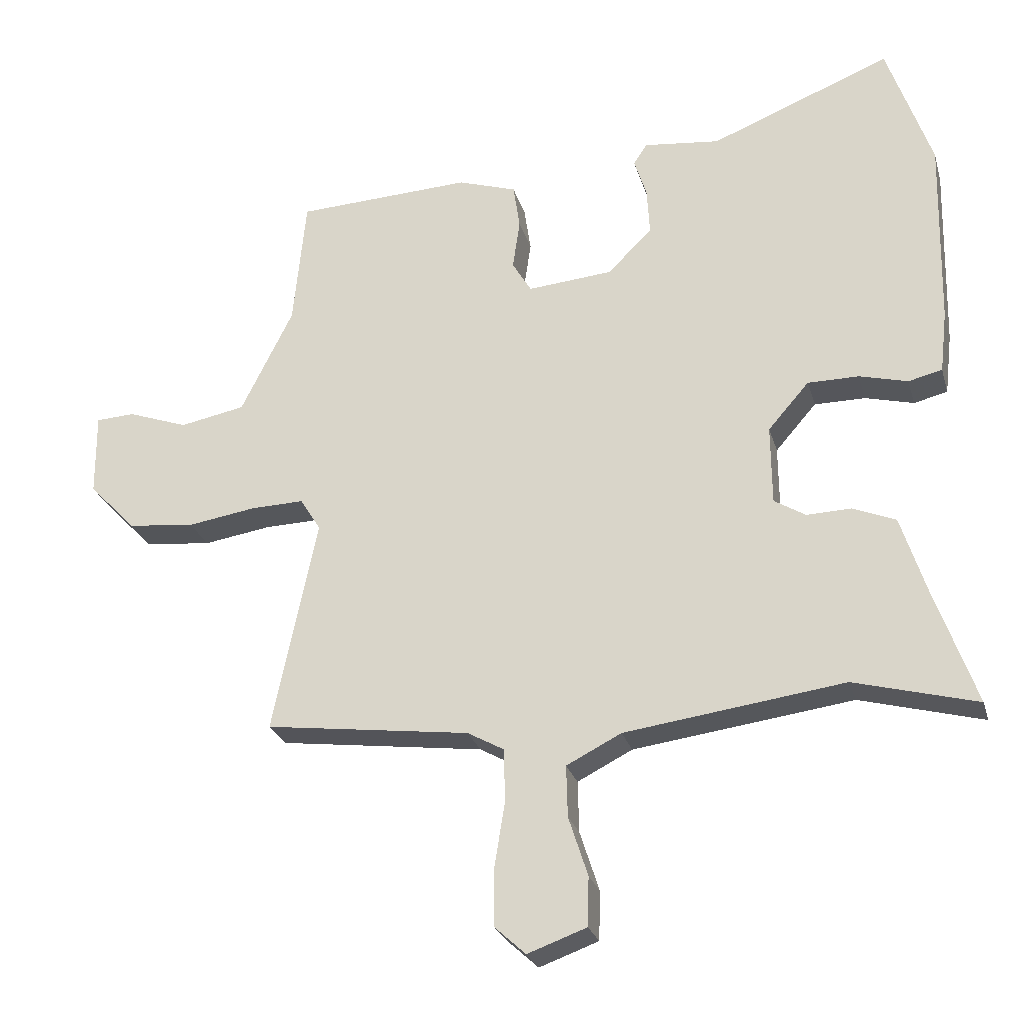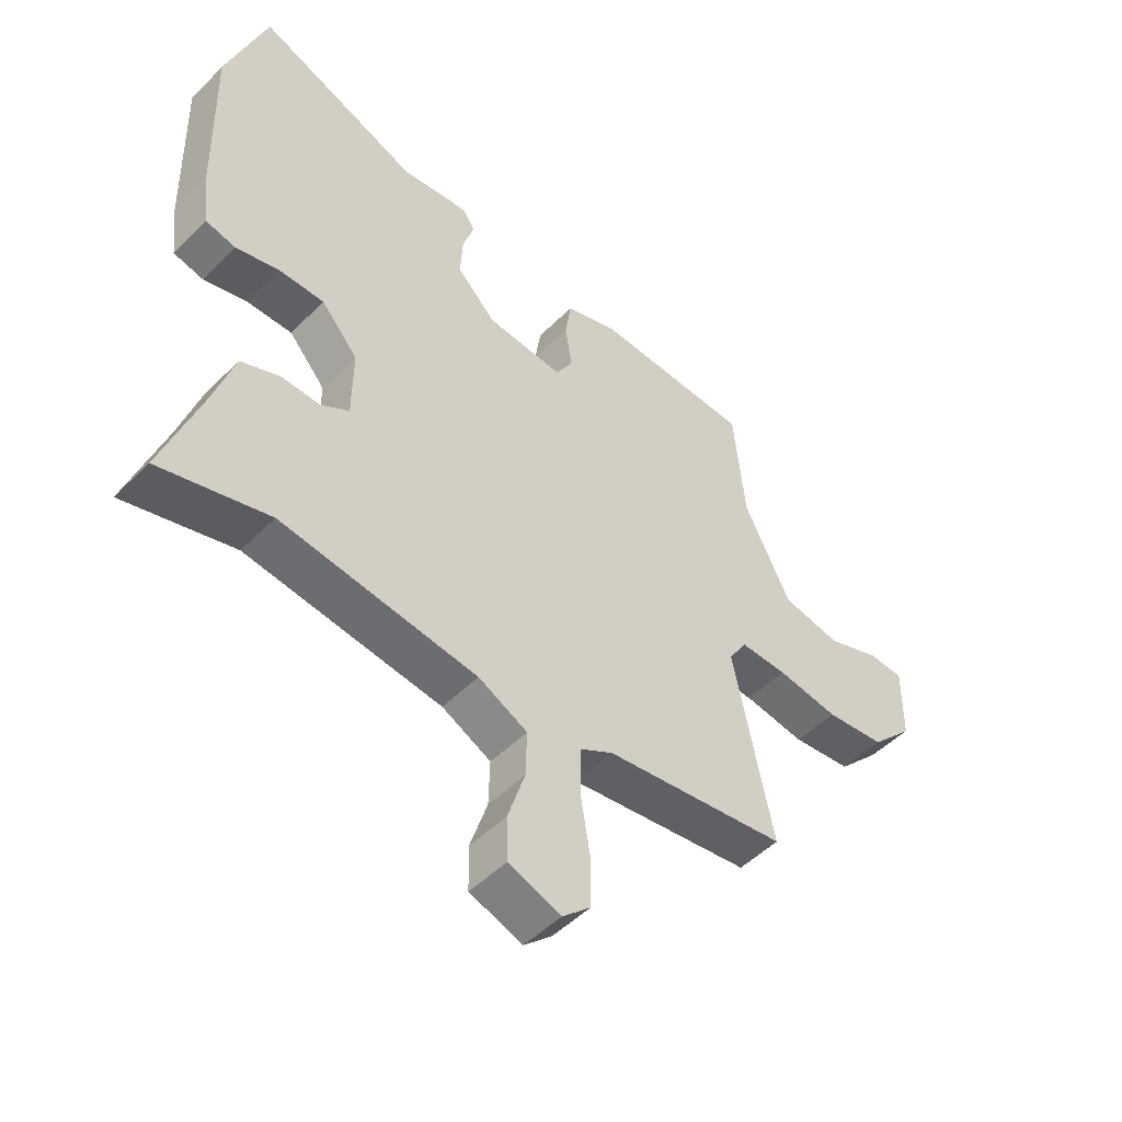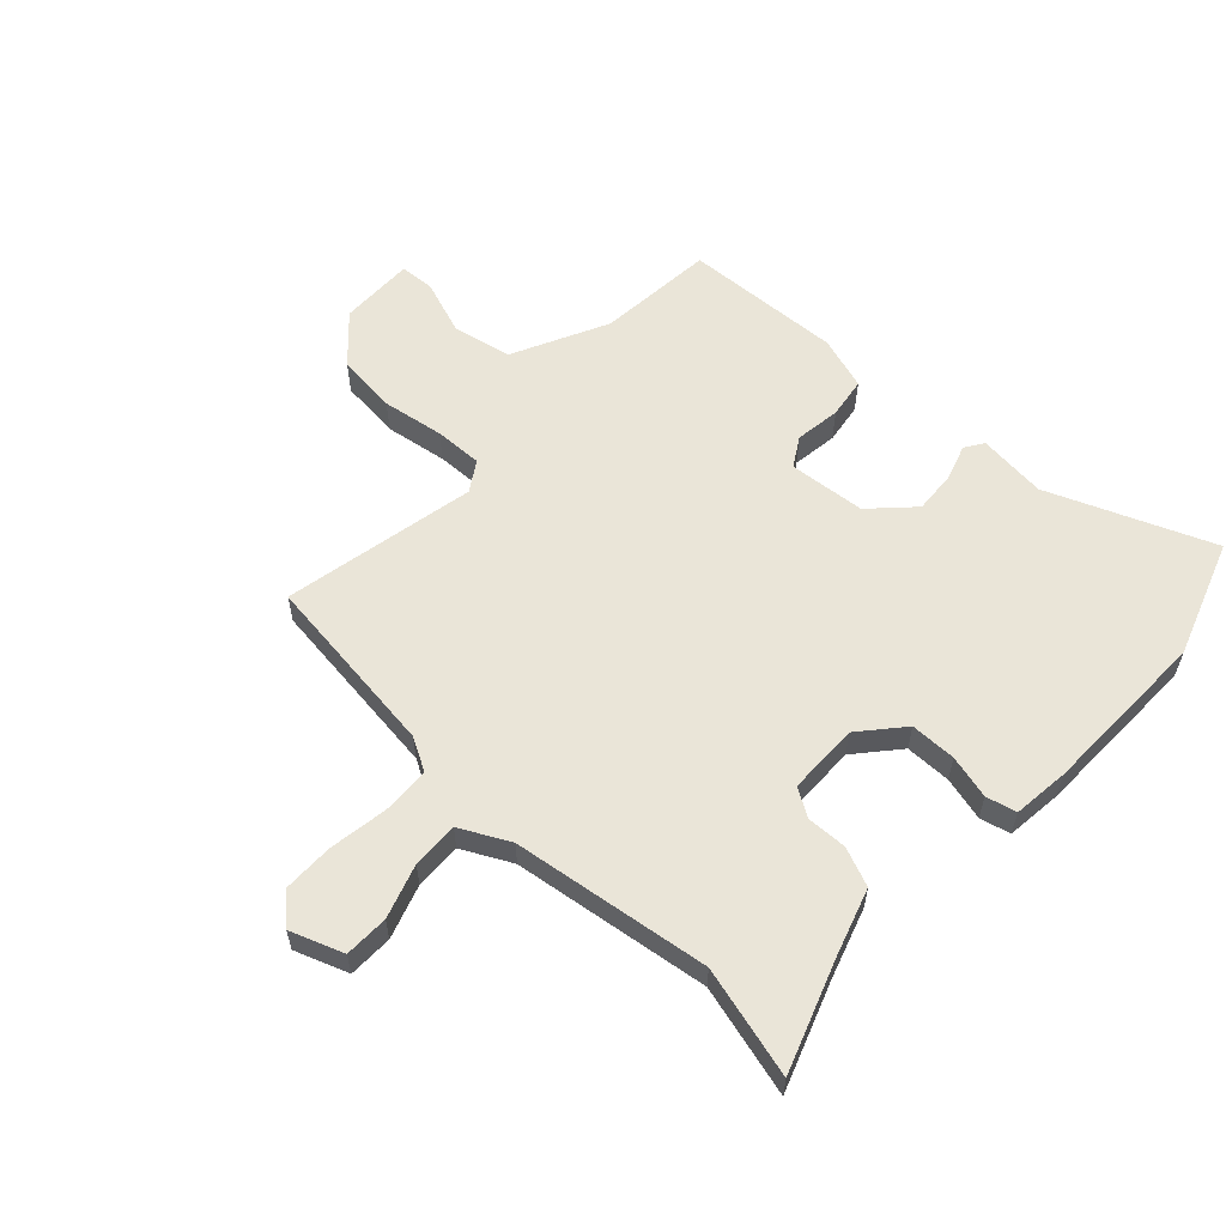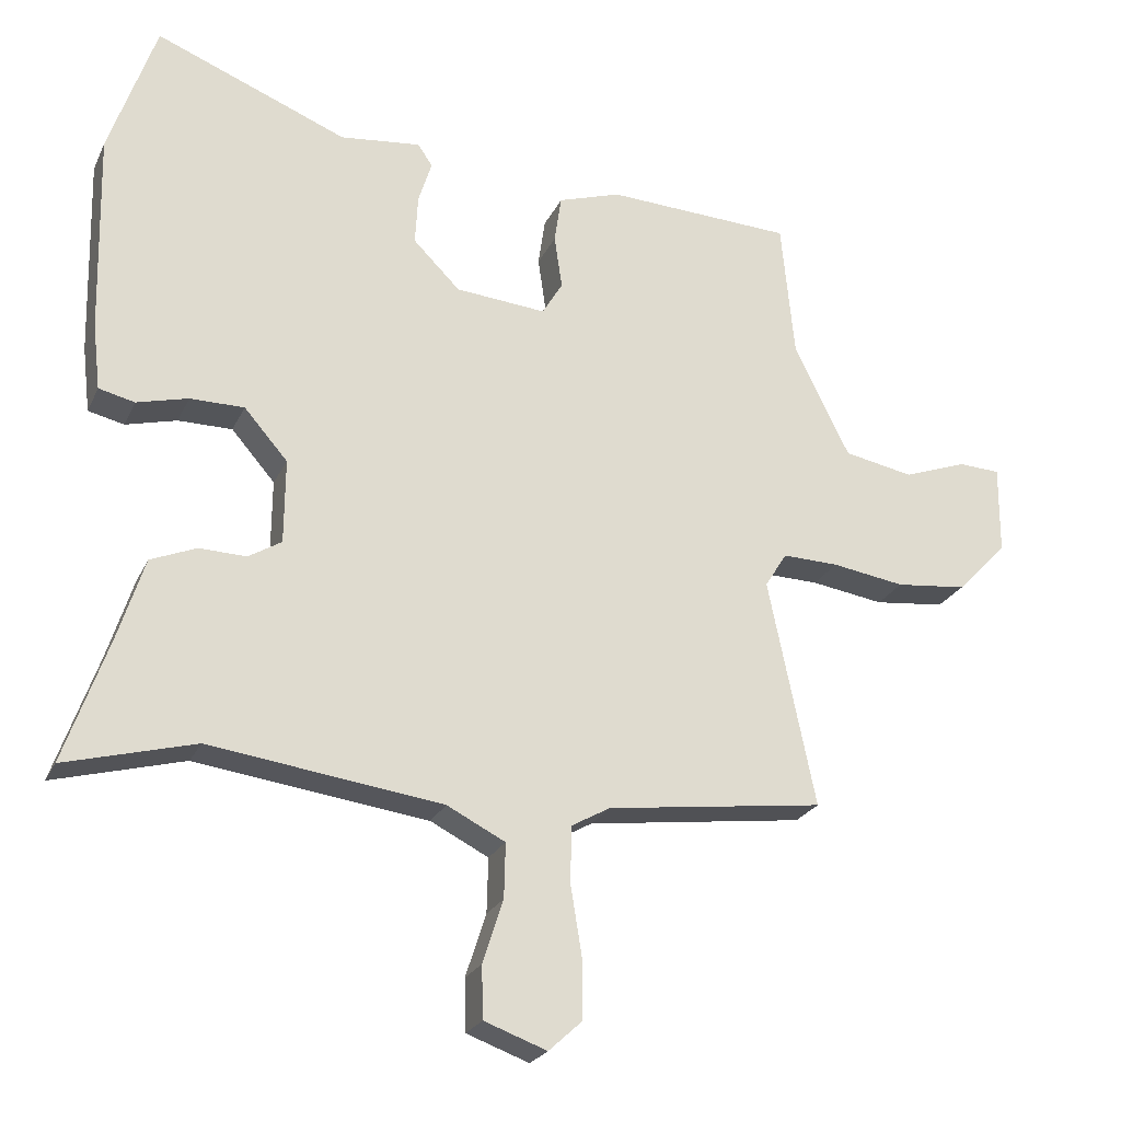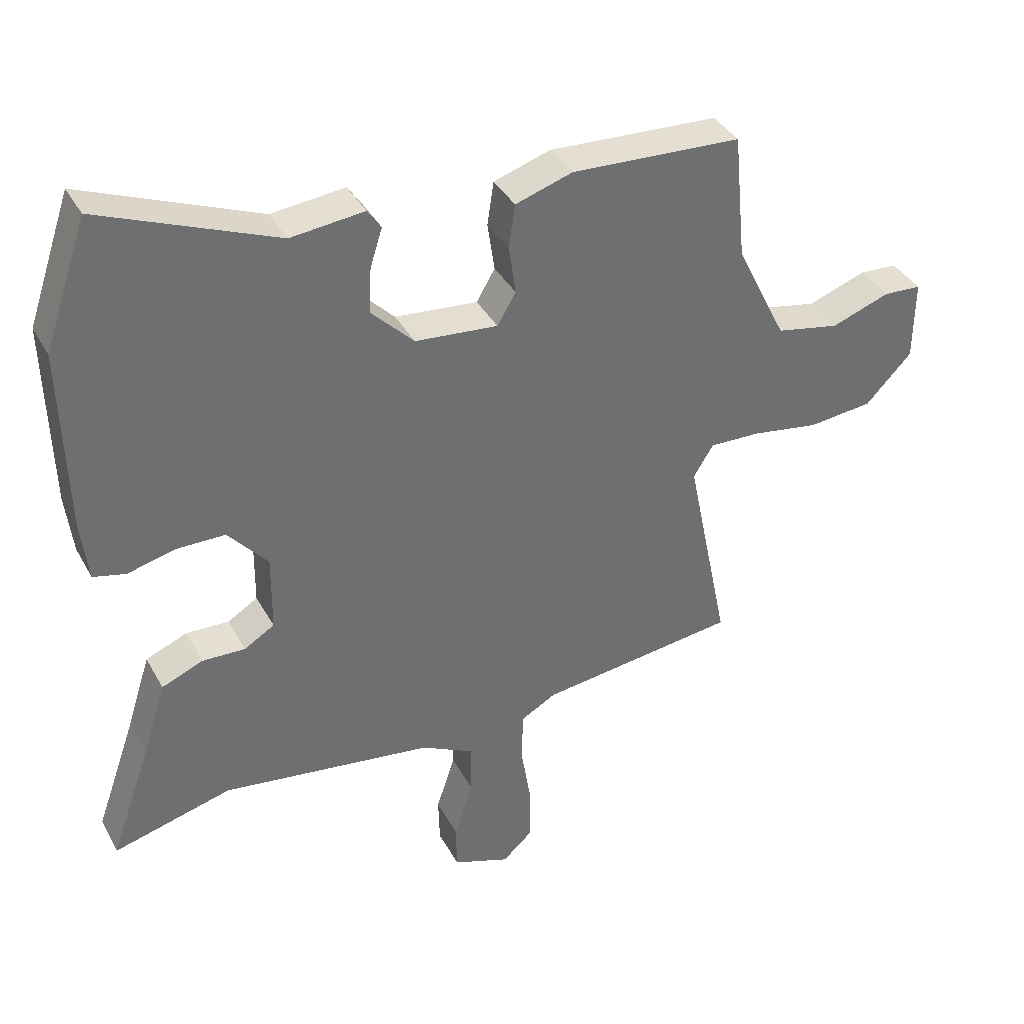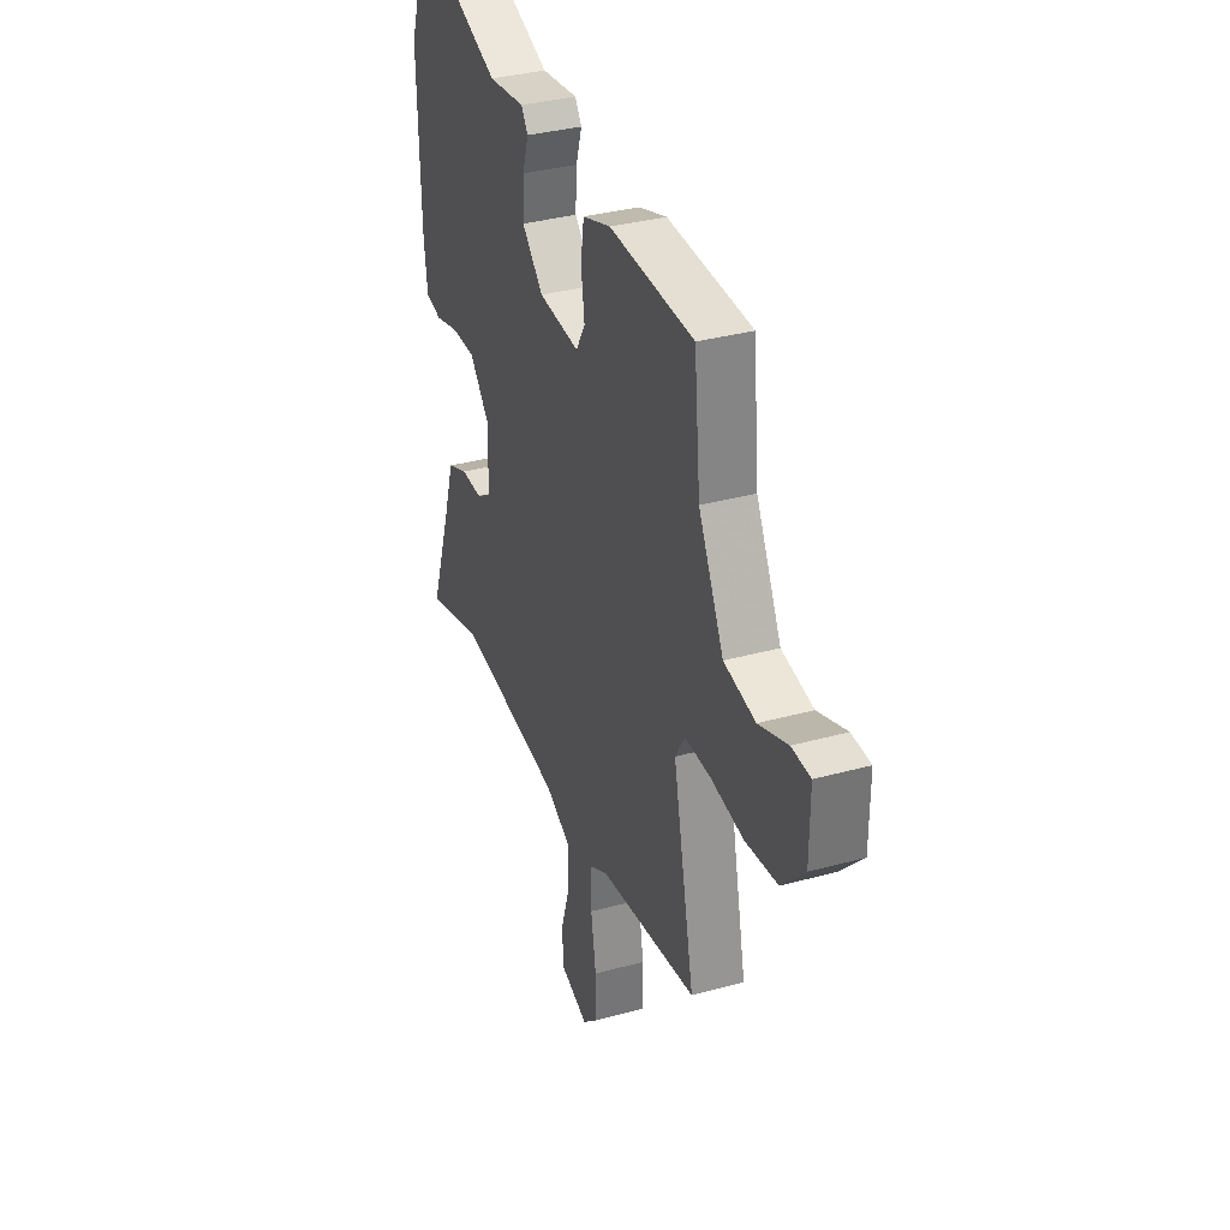
<metadata>
{"format":"obj","ext":"obj","renderer":"f3d","projection":"perspective","resolution":1024,"background":"white","views":[{"elev":-26.2,"azim":-165.0,"up":"+Z"},{"elev":-49.6,"azim":-42.5,"up":"+Z"},{"elev":58.8,"azim":-137.3,"up":"+Y"},{"elev":-24.0,"azim":-20.3,"up":"+Z"},{"elev":37.5,"azim":-25.8,"up":"+Z"},{"elev":34.2,"azim":69.6,"up":"+Z"}]}
</metadata>
<code>
v -0.533 0.07 0.404
v -0.466 0.07 0.6
v -0.192 0.07 0.491
v -0.077 0.07 0.504
v -0.056 0.07 0.473
v -0.075 0.07 0.413
v -0.079 0.07 0.342
v -0.012 0.07 0.275
v 0.117 0.07 0.264
v 0.146 0.07 0.313
v 0.135 0.07 0.389
v 0.145 0.07 0.457
v 0.234 0.07 0.486
v 0.5 0.07 0.474
v 0.519 0.07 0.277
v 0.598 0.07 0.118
v 0.697 0.07 0.099
v 0.788 0.07 0.132
v 0.847 0.07 0.129
v 0.846 0.07 0.003
v 0.774 0.07 -0.072
v 0.673 0.07 -0.083
v 0.569 0.07 -0.067
v 0.489 0.07 -0.065
v 0.458 0.07 -0.115
v 0.525 0.07 -0.439
v 0.215 0.07 -0.48
v 0.16 0.07 -0.511
v 0.158 0.07 -0.591
v 0.174 0.07 -0.69
v 0.174 0.07 -0.776
v 0.127 0.07 -0.819
v 0.038 0.07 -0.787
v 0.036 0.07 -0.713
v 0.065 0.07 -0.623
v 0.067 0.07 -0.545
v -0.016 0.07 -0.503
v -0.347 0.07 -0.459
v -0.532 0.07 -0.509
v -0.469 0.07 -0.33
v -0.432 0.07 -0.214
v -0.367 0.07 -0.187
v -0.3 0.07 -0.189
v -0.253 0.07 -0.16
v -0.252 0.07 -0.04
v -0.314 0.07 0.031
v -0.391 0.07 0.031
v -0.464 0.07 0.012
v -0.515 0.07 0.024
v -0.526 0.07 0.118
v -0.533 0 0.404
v -0.466 0 0.6
v -0.192 0 0.491
v -0.077 0 0.504
v -0.056 0 0.473
v -0.075 0 0.413
v -0.079 0 0.342
v -0.012 0 0.275
v 0.117 0 0.264
v 0.146 0 0.313
v 0.135 0 0.389
v 0.145 0 0.457
v 0.234 0 0.486
v 0.5 0 0.474
v 0.519 0 0.277
v 0.598 0 0.118
v 0.697 0 0.099
v 0.788 0 0.132
v 0.847 0 0.129
v 0.846 0 0.003
v 0.774 0 -0.072
v 0.673 0 -0.083
v 0.569 0 -0.067
v 0.489 0 -0.065
v 0.458 0 -0.115
v 0.525 0 -0.439
v 0.215 0 -0.48
v 0.16 0 -0.511
v 0.158 0 -0.591
v 0.174 0 -0.69
v 0.174 0 -0.776
v 0.127 0 -0.819
v 0.038 0 -0.787
v 0.036 0 -0.713
v 0.065 0 -0.623
v 0.067 0 -0.545
v -0.016 0 -0.503
v -0.347 0 -0.459
v -0.532 0 -0.509
v -0.469 0 -0.33
v -0.432 0 -0.214
v -0.367 0 -0.187
v -0.3 0 -0.189
v -0.253 0 -0.16
v -0.252 0 -0.04
v -0.314 0 0.031
v -0.391 0 0.031
v -0.464 0 0.012
v -0.515 0 0.024
v -0.526 0 0.118
f 47 48 49 50
f 46 47 50 1
f 45 46 1 2
f 40 41 42 43
f 38 39 40 43
f 37 38 43 44
f 36 37 44 45
f 32 33 34 35
f 32 35 36
f 29 30 31 32
f 28 29 32 36
f 27 28 36 45
f 25 26 27 45
f 20 21 22 23
f 20 23 24
f 17 18 19 20
f 16 17 20 24
f 15 16 24 25
f 10 11 12 13
f 10 13 14 15
f 3 4 5 6
f 3 6 7
f 2 3 7
f 45 2 7 8
f 9 10 15 25
f 8 9 25 45
f 100 99 98 97
f 51 100 97 96
f 52 51 96 95
f 93 92 91 90
f 93 90 89 88
f 94 93 88 87
f 95 94 87 86
f 85 84 83 82
f 86 85 82
f 82 81 80 79
f 86 82 79 78
f 95 86 78 77
f 95 77 76 75
f 73 72 71 70
f 74 73 70
f 70 69 68 67
f 74 70 67 66
f 75 74 66 65
f 63 62 61 60
f 65 64 63 60
f 56 55 54 53
f 57 56 53
f 57 53 52
f 58 57 52 95
f 75 65 60 59
f 95 75 59 58
f 1 51 52 2
f 2 52 53 3
f 3 53 54 4
f 4 54 55 5
f 5 55 56 6
f 6 56 57 7
f 7 57 58 8
f 8 58 59 9
f 9 59 60 10
f 10 60 61 11
f 11 61 62 12
f 12 62 63 13
f 13 63 64 14
f 14 64 65 15
f 15 65 66 16
f 16 66 67 17
f 17 67 68 18
f 18 68 69 19
f 19 69 70 20
f 20 70 71 21
f 21 71 72 22
f 22 72 73 23
f 23 73 74 24
f 24 74 75 25
f 25 75 76 26
f 26 76 77 27
f 27 77 78 28
f 28 78 79 29
f 29 79 80 30
f 30 80 81 31
f 31 81 82 32
f 32 82 83 33
f 33 83 84 34
f 34 84 85 35
f 35 85 86 36
f 36 86 87 37
f 37 87 88 38
f 38 88 89 39
f 39 89 90 40
f 40 90 91 41
f 41 91 92 42
f 42 92 93 43
f 43 93 94 44
f 44 94 95 45
f 45 95 96 46
f 46 96 97 47
f 47 97 98 48
f 48 98 99 49
f 49 99 100 50
f 50 100 51 1

</code>
